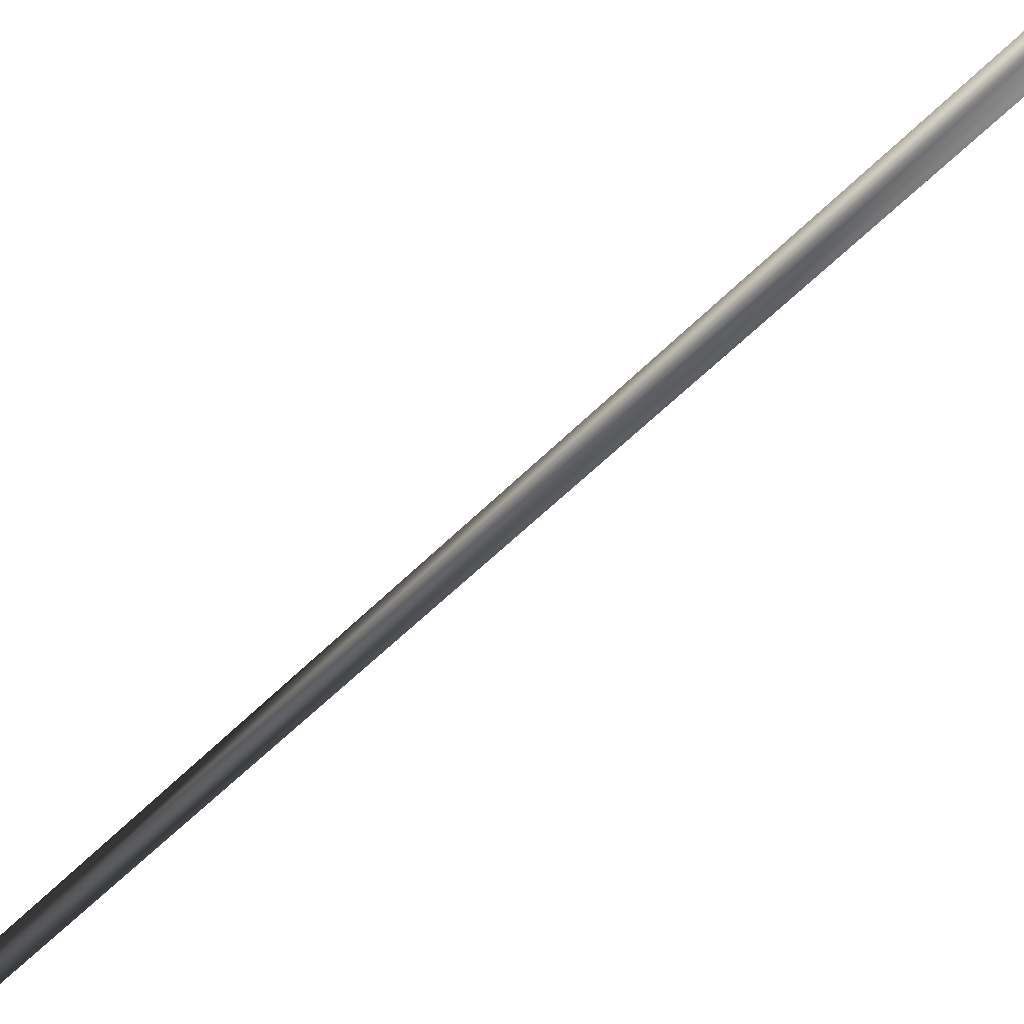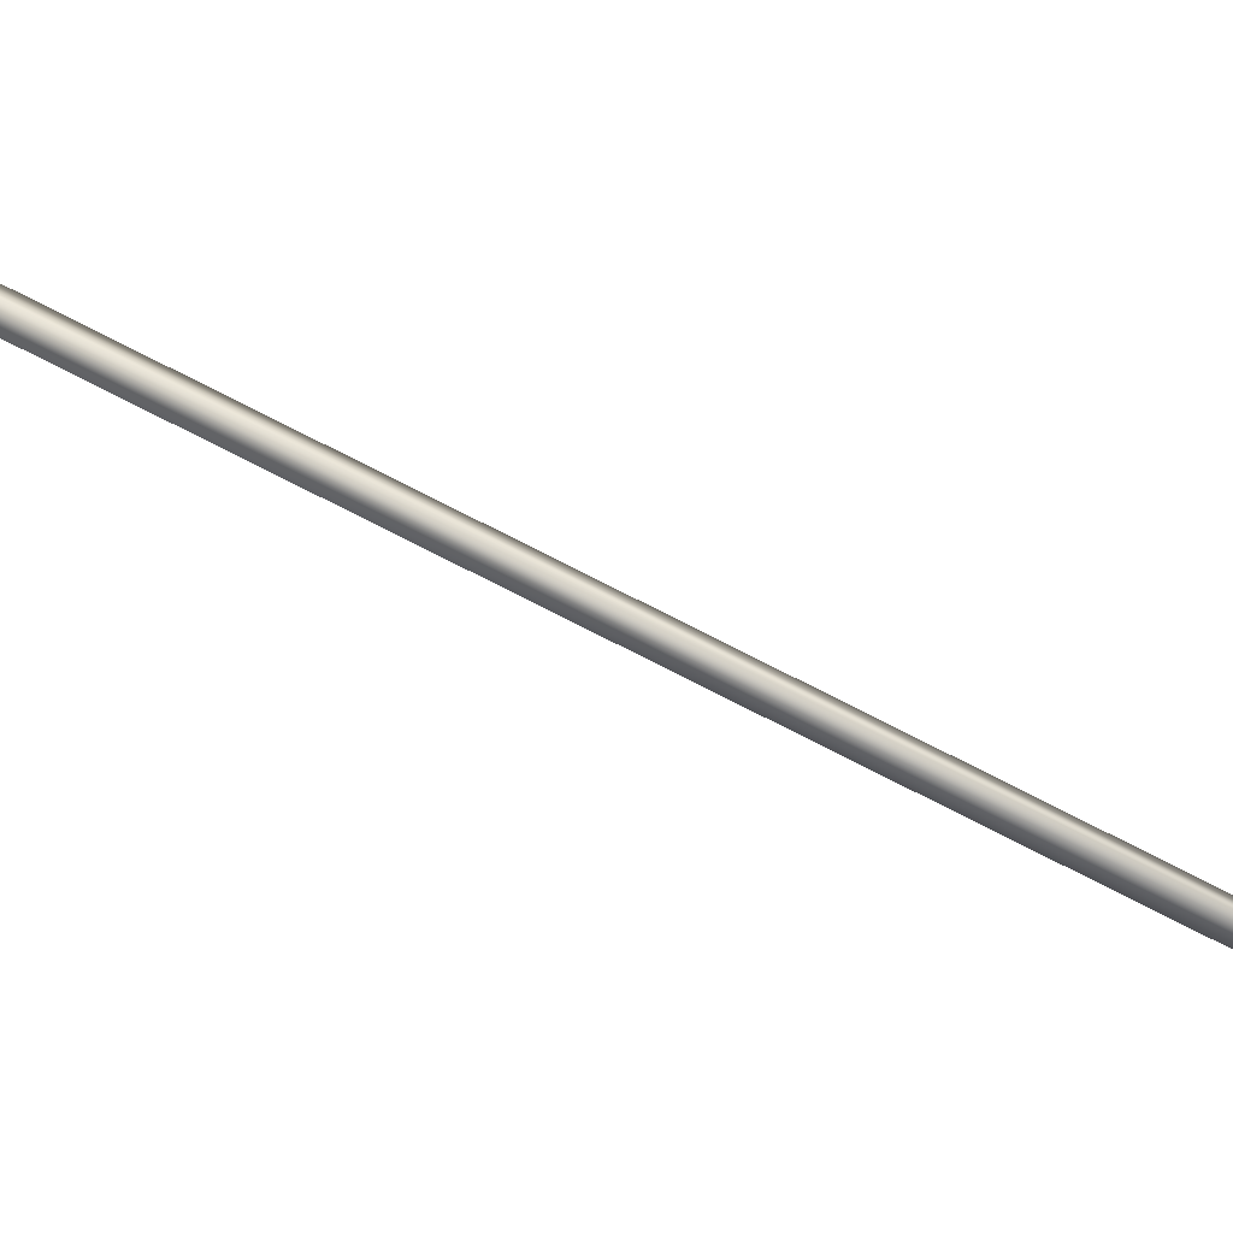
<metadata>
{"format":"obj","ext":"obj","renderer":"f3d","projection":"perspective","resolution":1024,"background":"white","views":[{"elev":-43.5,"azim":-15.0,"up":"+Y"},{"elev":-65.1,"azim":-97.9,"up":"+Y"}]}
</metadata>
<code>
g
v  -6217 5594 -3.078e+04
v  -6197 6000 -3.071e+04
v  3110 436.4 213.3
v  3090 29.69 146.2
v  -6629 5594 -3.065e+04
v  2677 29.69 270.4
v  2697 436.4 337.5
v  -6609 6000 -3.058e+04
g Mesh_1334.rip
f 1 2 3
f 1 3 4
f 5 6 7
f 5 7 8
f 1 4 6
f 1 6 5
f 2 8 7
f 2 7 3
f 1 5 8
f 1 8 2
f 4 3 7
f 4 7 6
g

</code>
